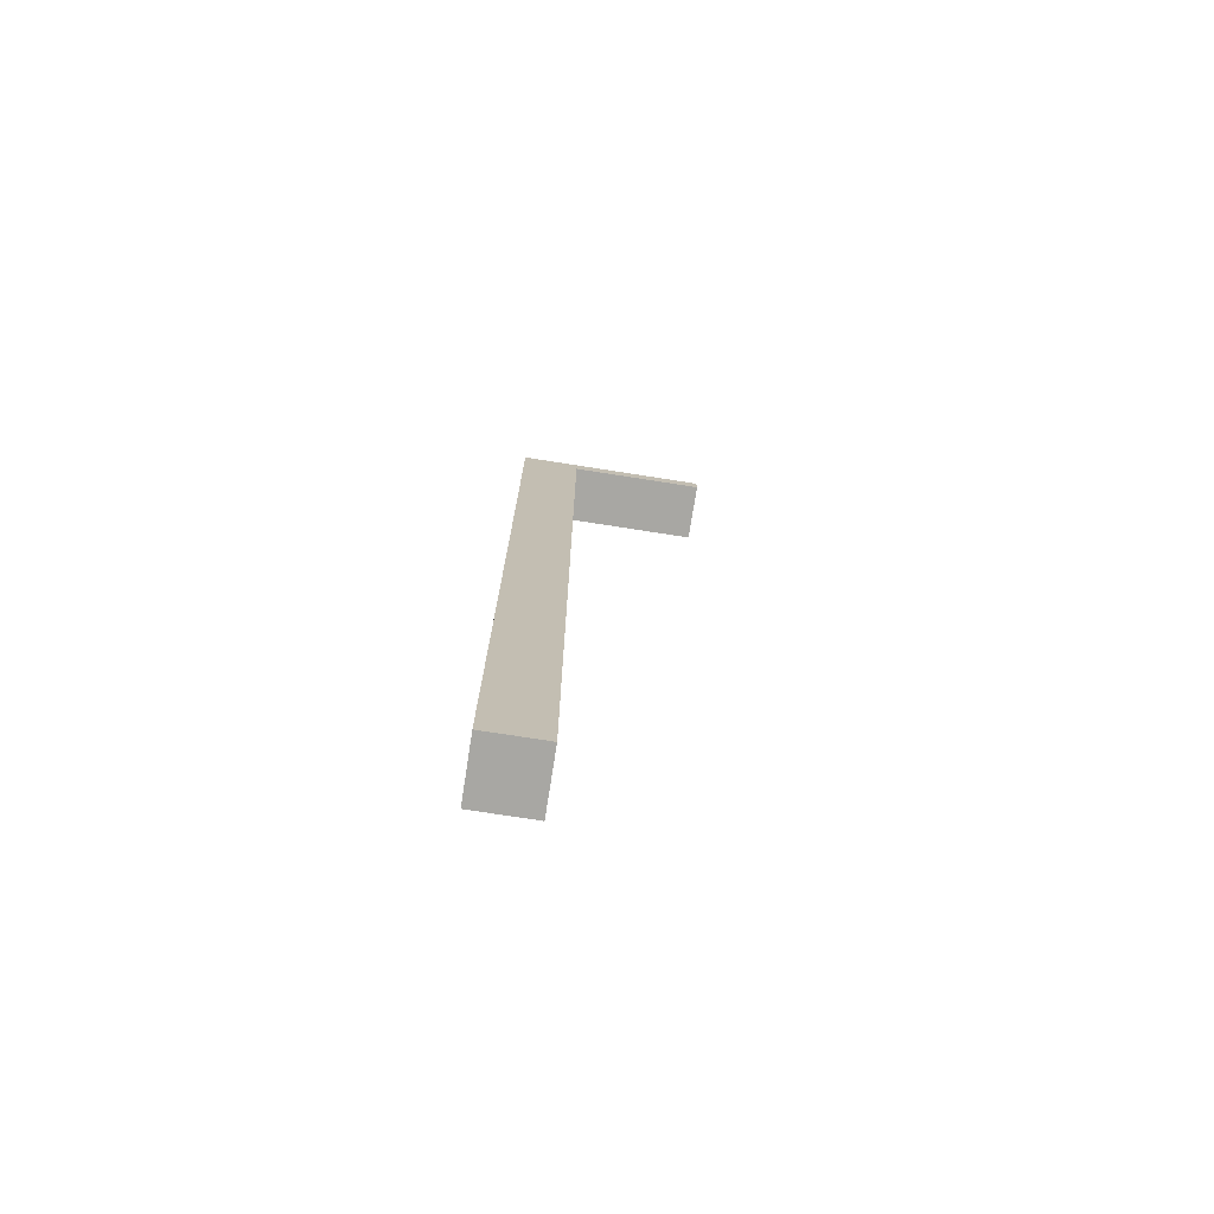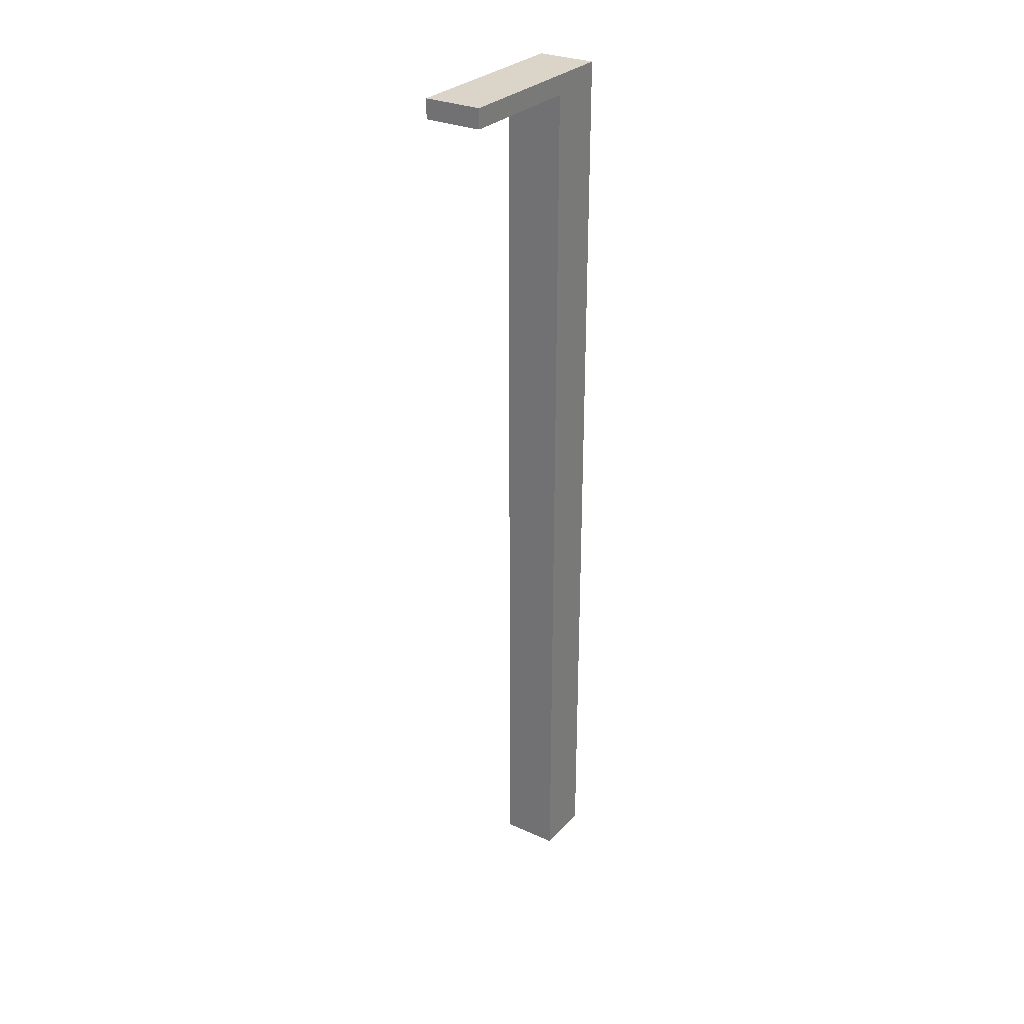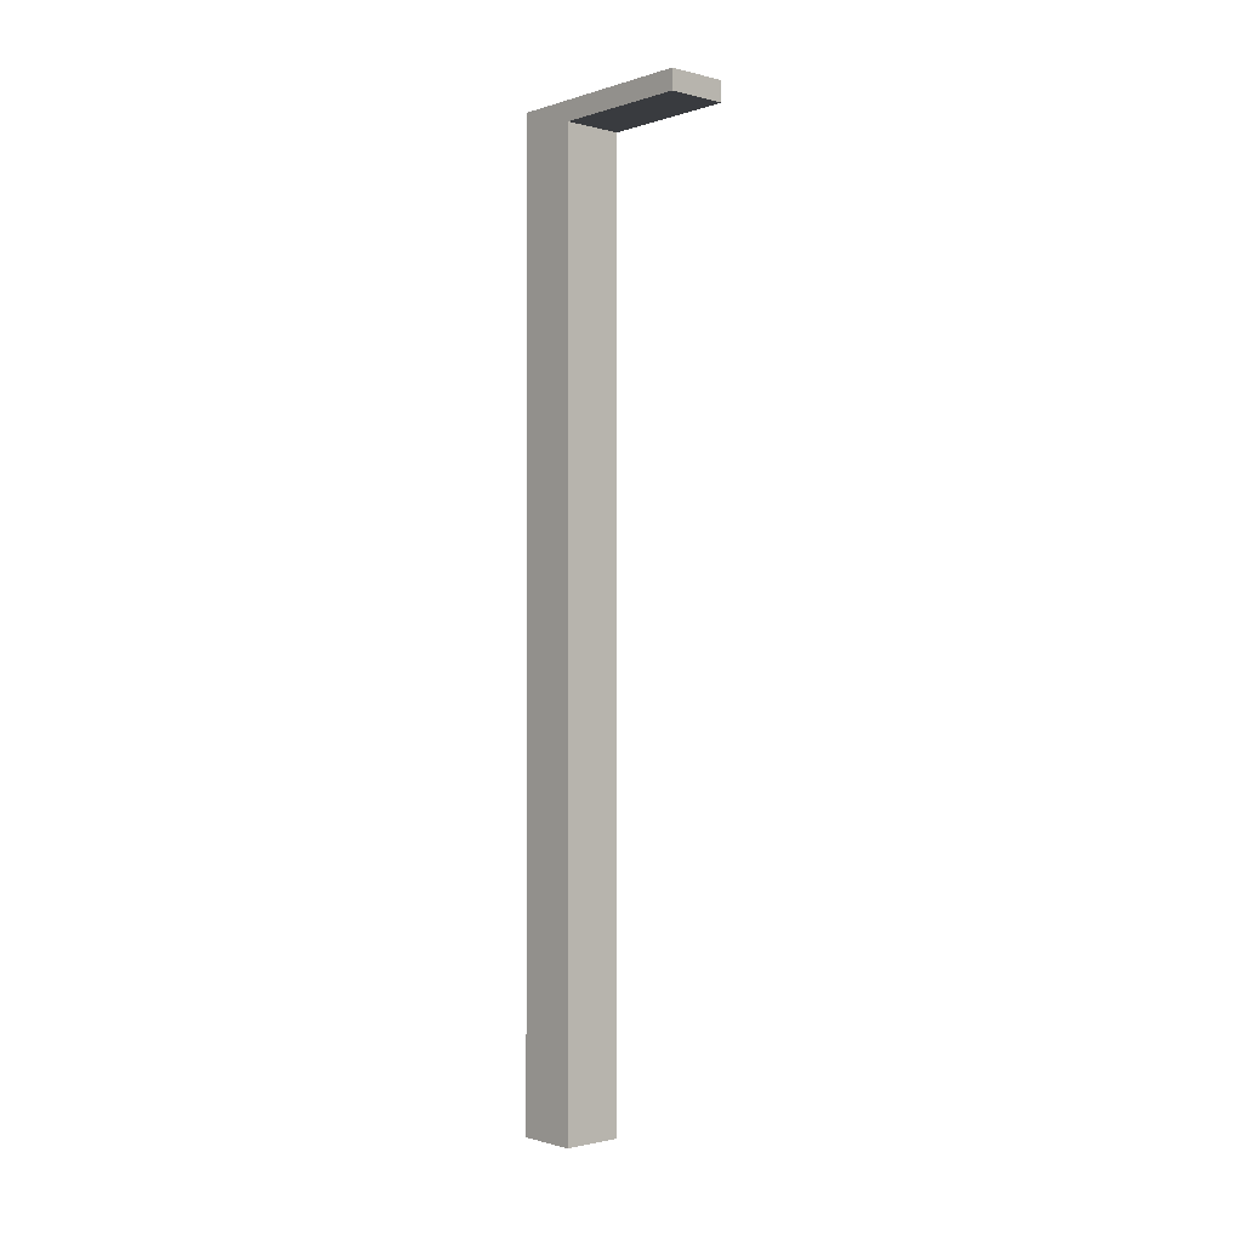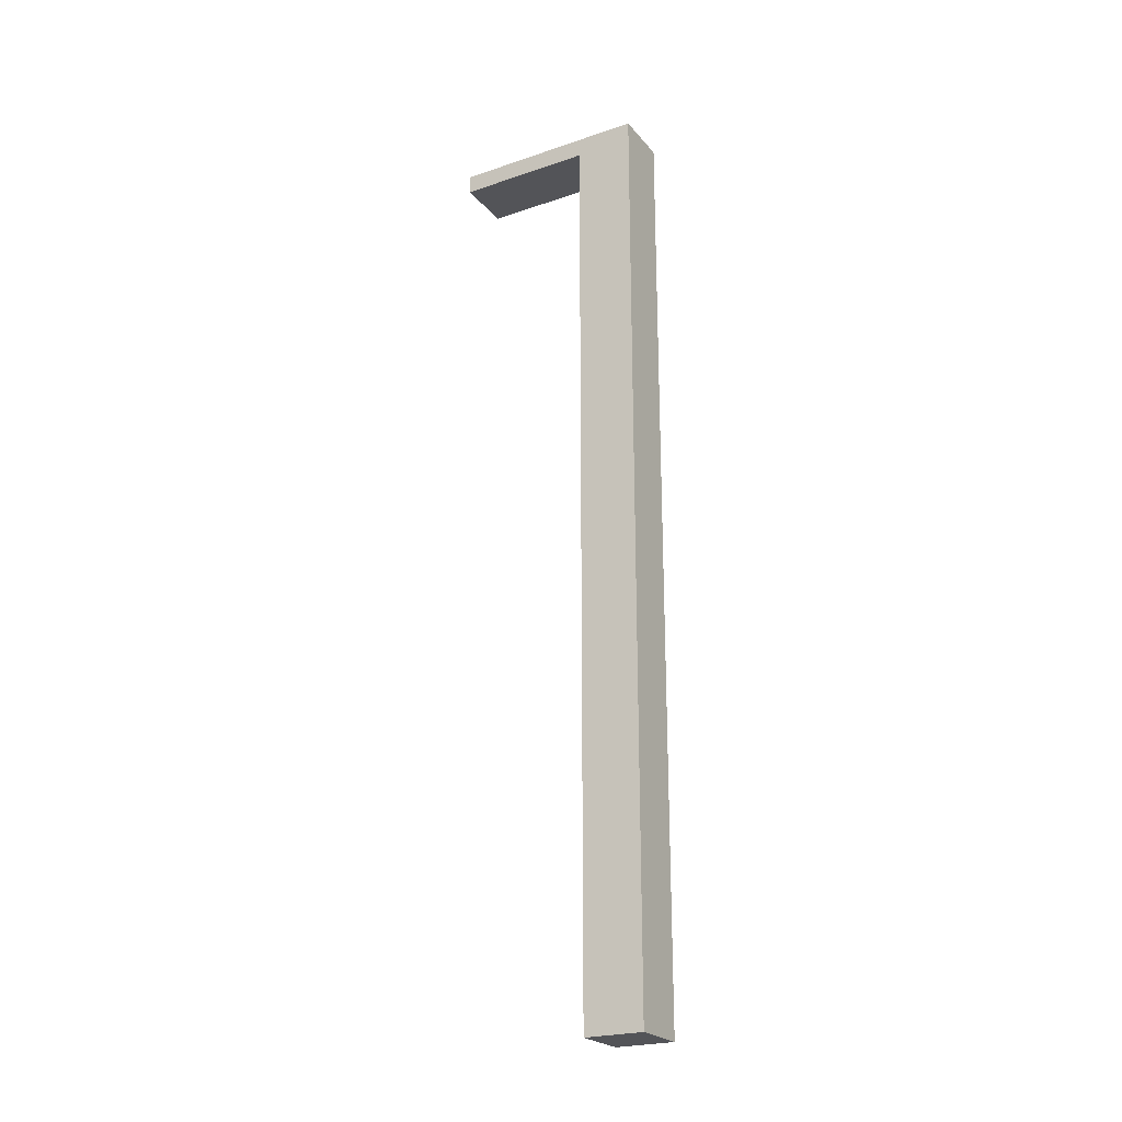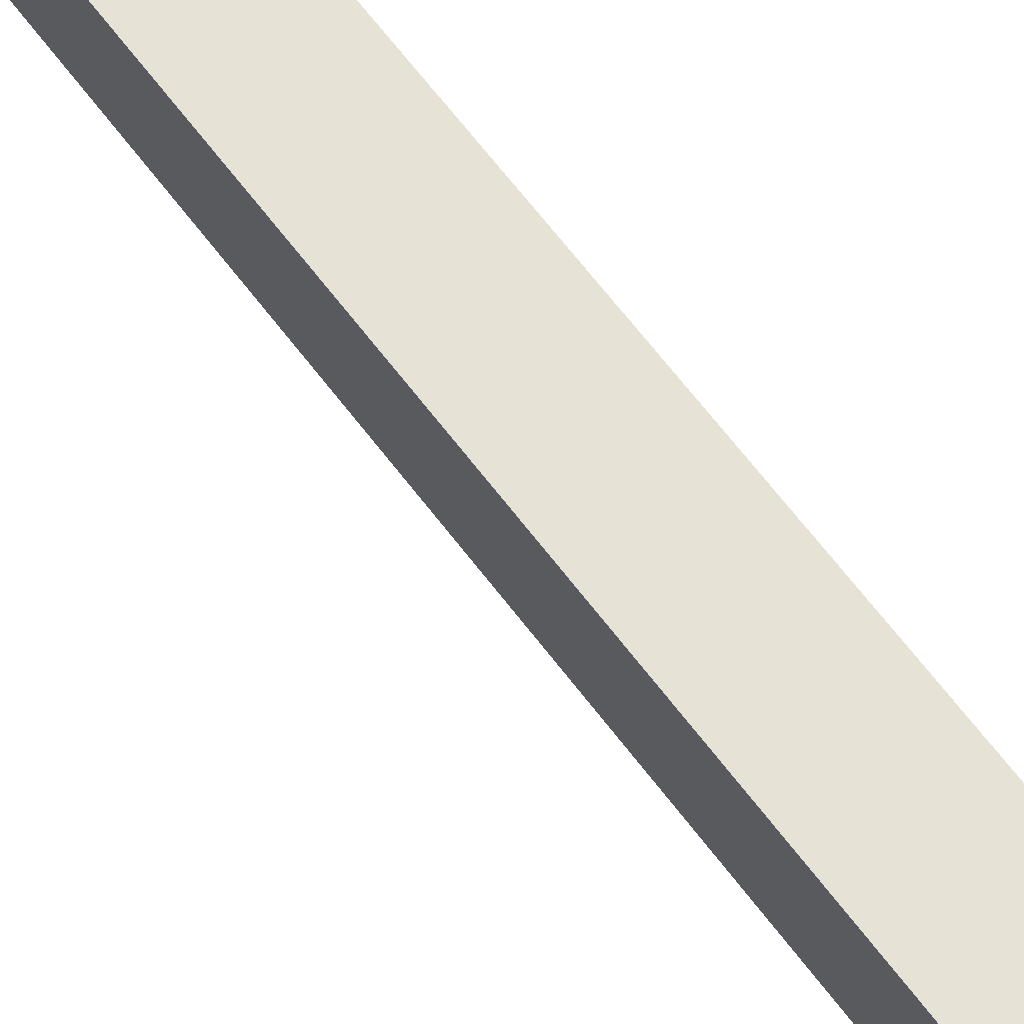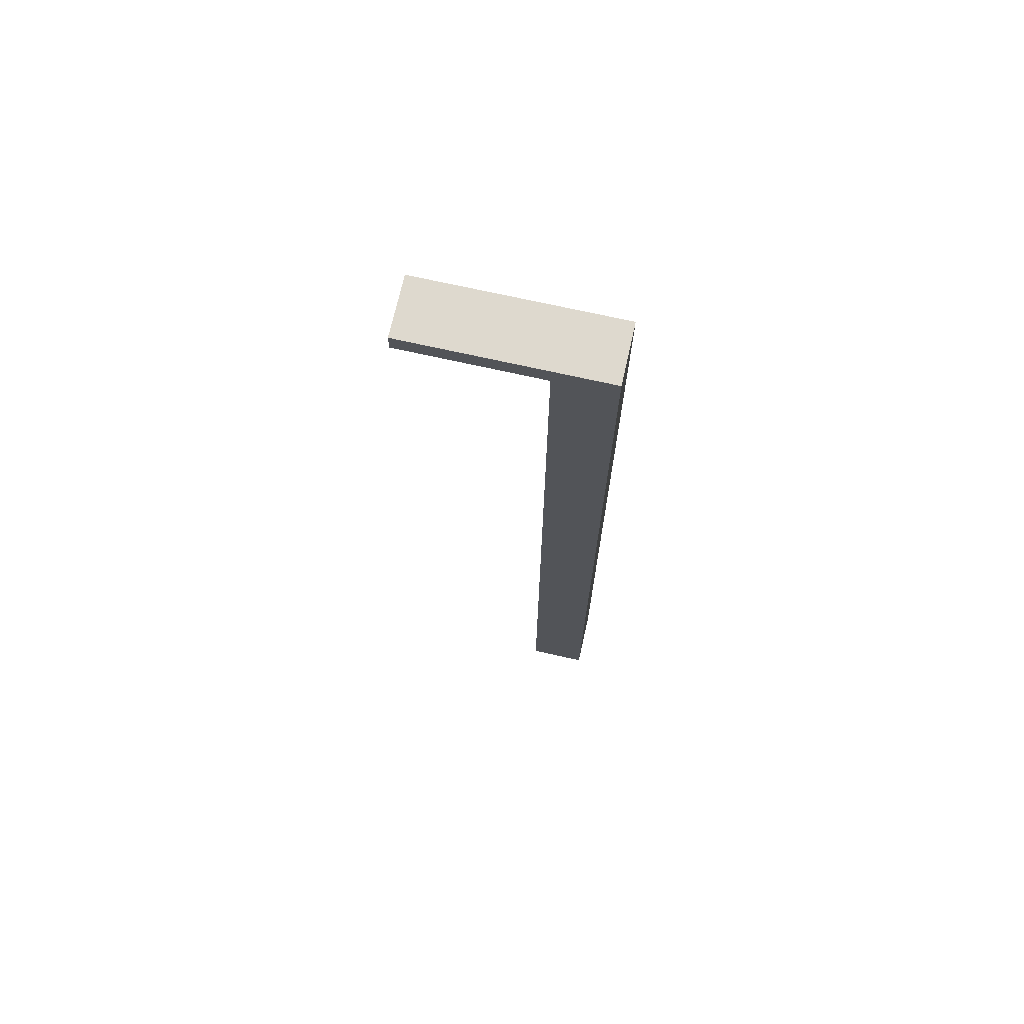
<metadata>
{"format":"obj","ext":"obj","renderer":"f3d","projection":"perspective","resolution":1024,"background":"white","views":[{"elev":-74.4,"azim":81.1,"up":"+Y"},{"elev":29.1,"azim":-146.4,"up":"+Y"},{"elev":-1.1,"azim":138.3,"up":"+Y"},{"elev":-23.6,"azim":-60.4,"up":"+Y"},{"elev":63.0,"azim":143.5,"up":"+Z"},{"elev":71.4,"azim":-77.3,"up":"+Y"}]}
</metadata>
<code>
g human_leg
v -1.5 0 5
v -1.5 0 2
v -1.5 47 2
v -1.5 47 -5
v -1.5 48 5
v -1.5 48 -5
v 1.5 0 5
v 1.5 0 2
v 1.5 47 2
v 1.5 47 -5
v 1.5 48 5
v 1.5 48 -5
v -1.5 0 5
v -1.5 48 5
v 1.5 0 5
v 1.5 48 5
v -1.5 0 2
v -1.5 47 2
v 1.5 0 2
v 1.5 47 2
v -1.5 47 -5
v -1.5 48 -5
v 1.5 47 -5
v 1.5 48 -5
v -1.5 0 5
v 1.5 0 5
v -1.5 0 2
v 1.5 0 2
v -1.5 47 2
v 1.5 47 2
v -1.5 47 -5
v 1.5 47 -5
v -1.5 48 5
v 1.5 48 5
v -1.5 48 -5
v 1.5 48 -5
f 3 2 1
f 5 3 1
f 5 4 3
f 6 4 5
f 7 8 9
f 7 9 11
f 9 10 11
f 11 10 12
f 15 14 13
f 16 14 15
f 17 18 19
f 19 18 20
f 21 22 23
f 23 22 24
f 27 26 25
f 28 26 27
f 31 30 29
f 32 30 31
f 33 34 35
f 35 34 36

</code>
